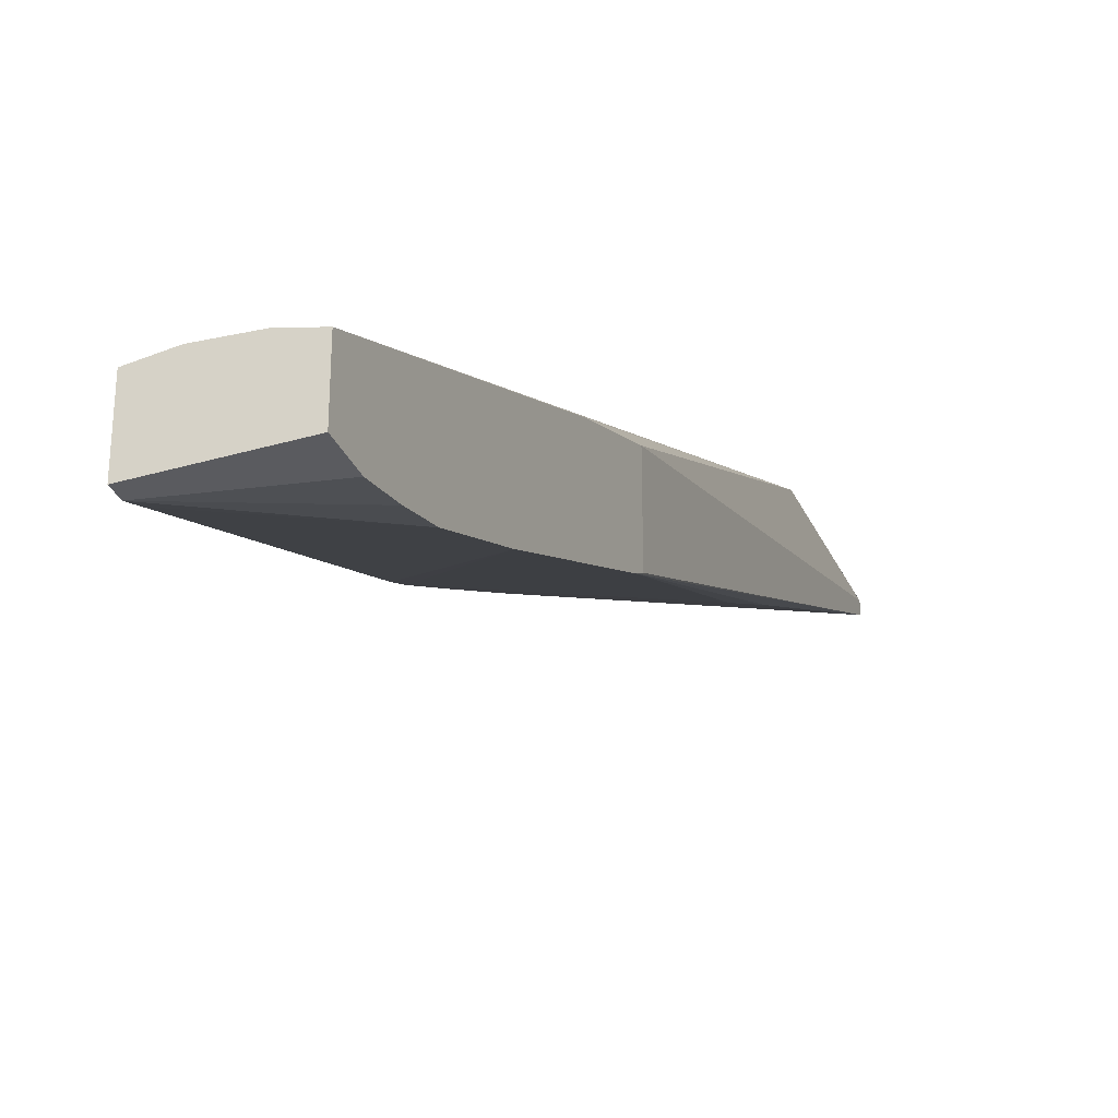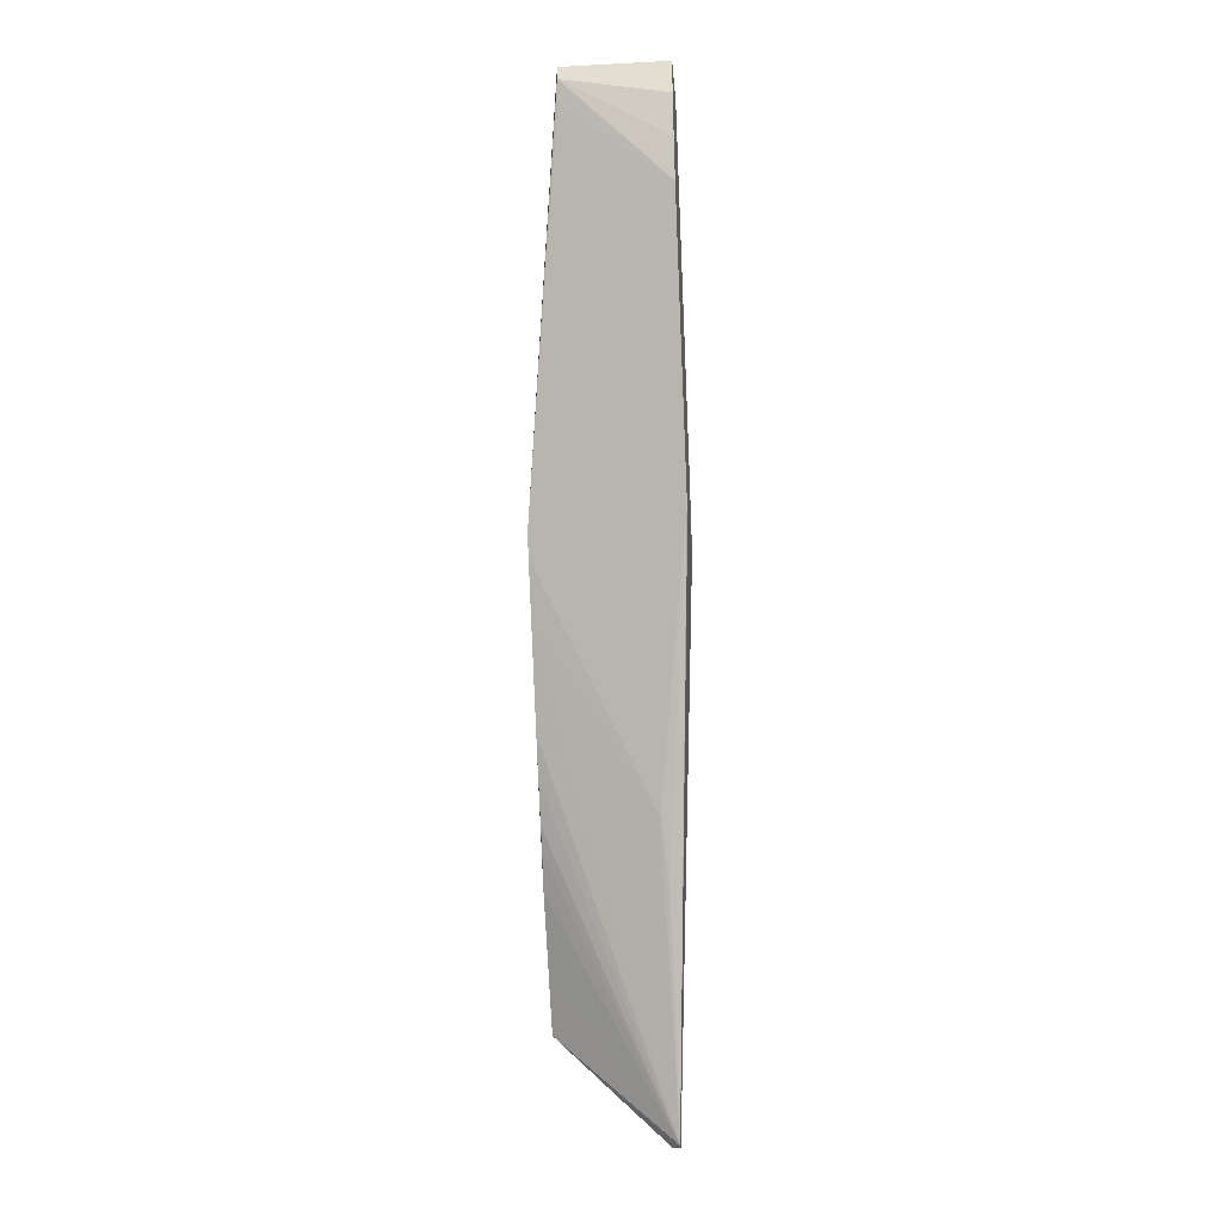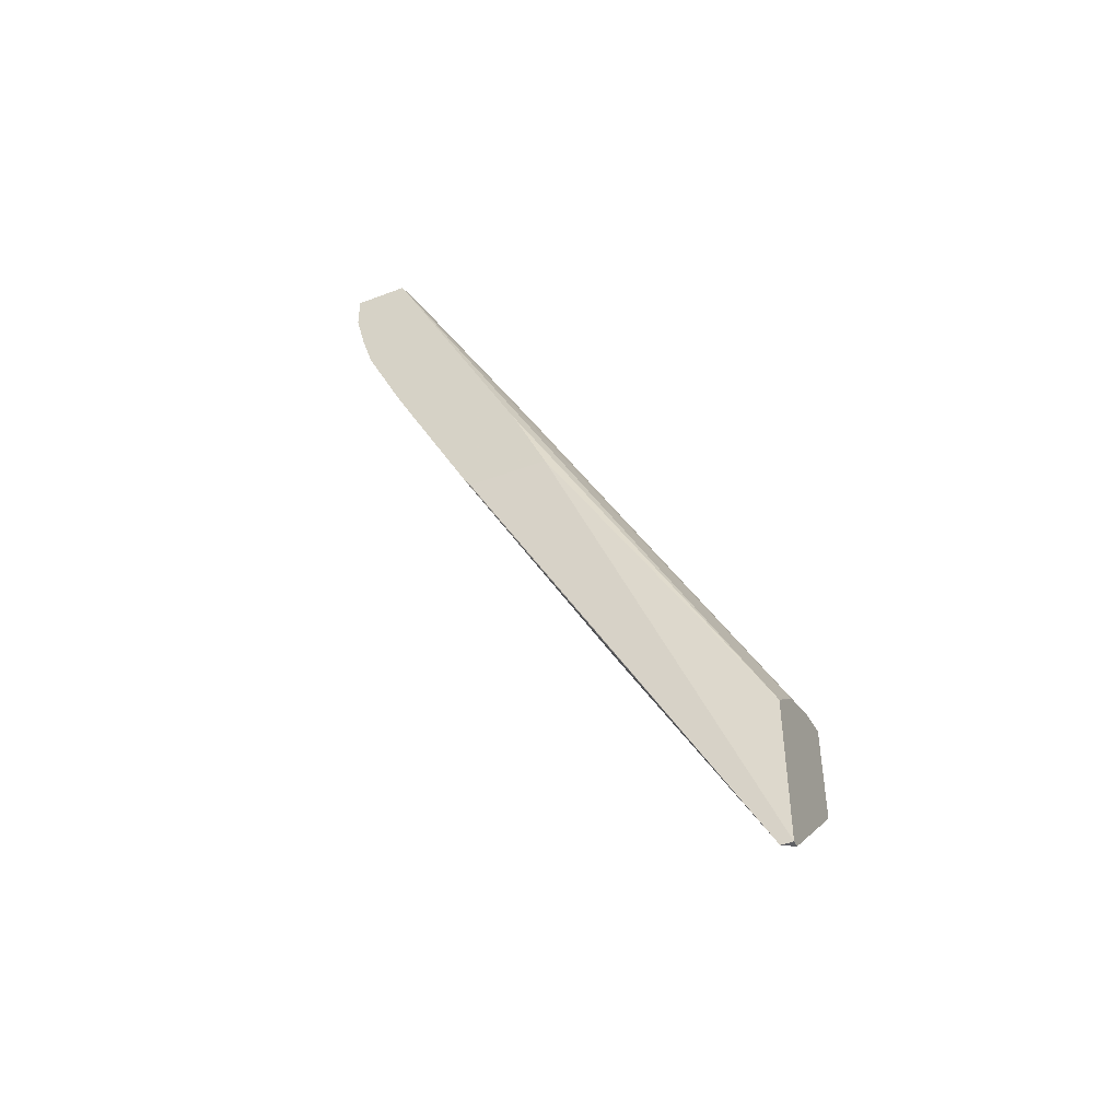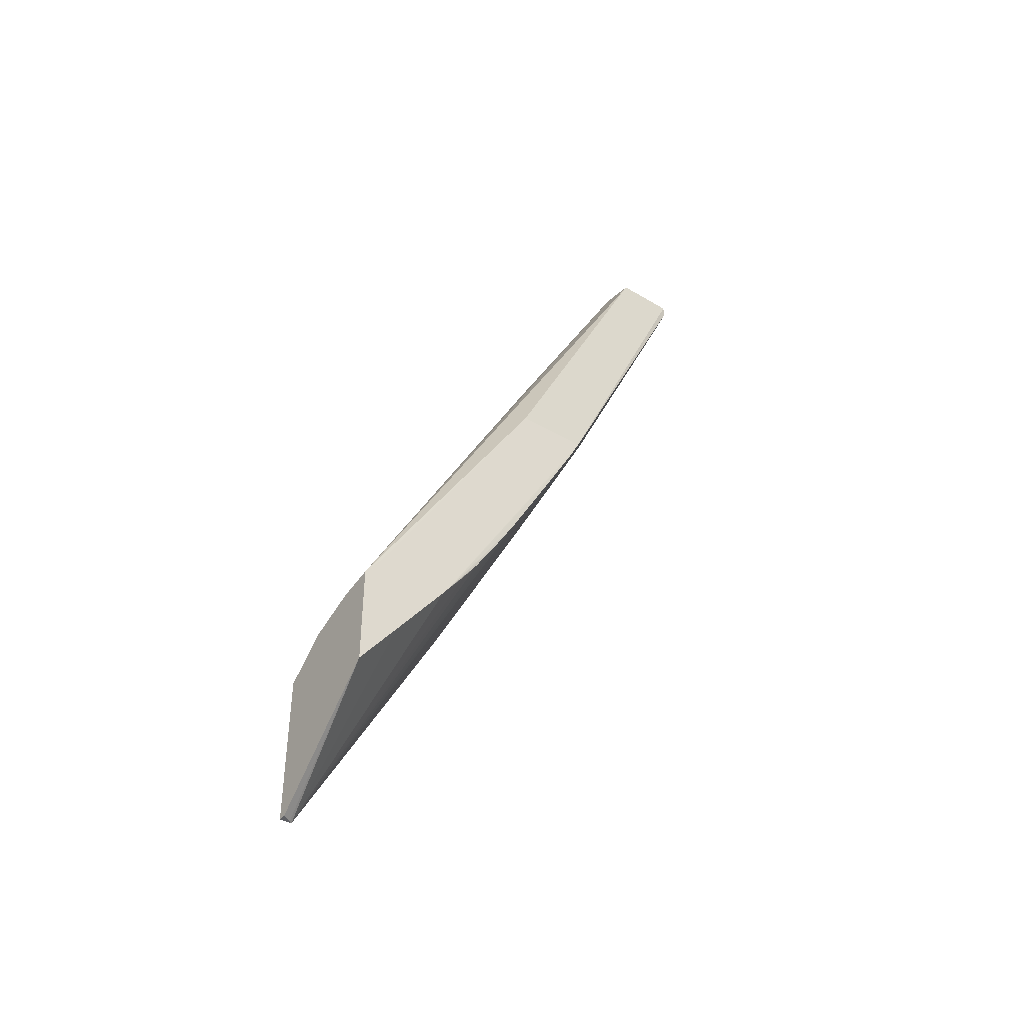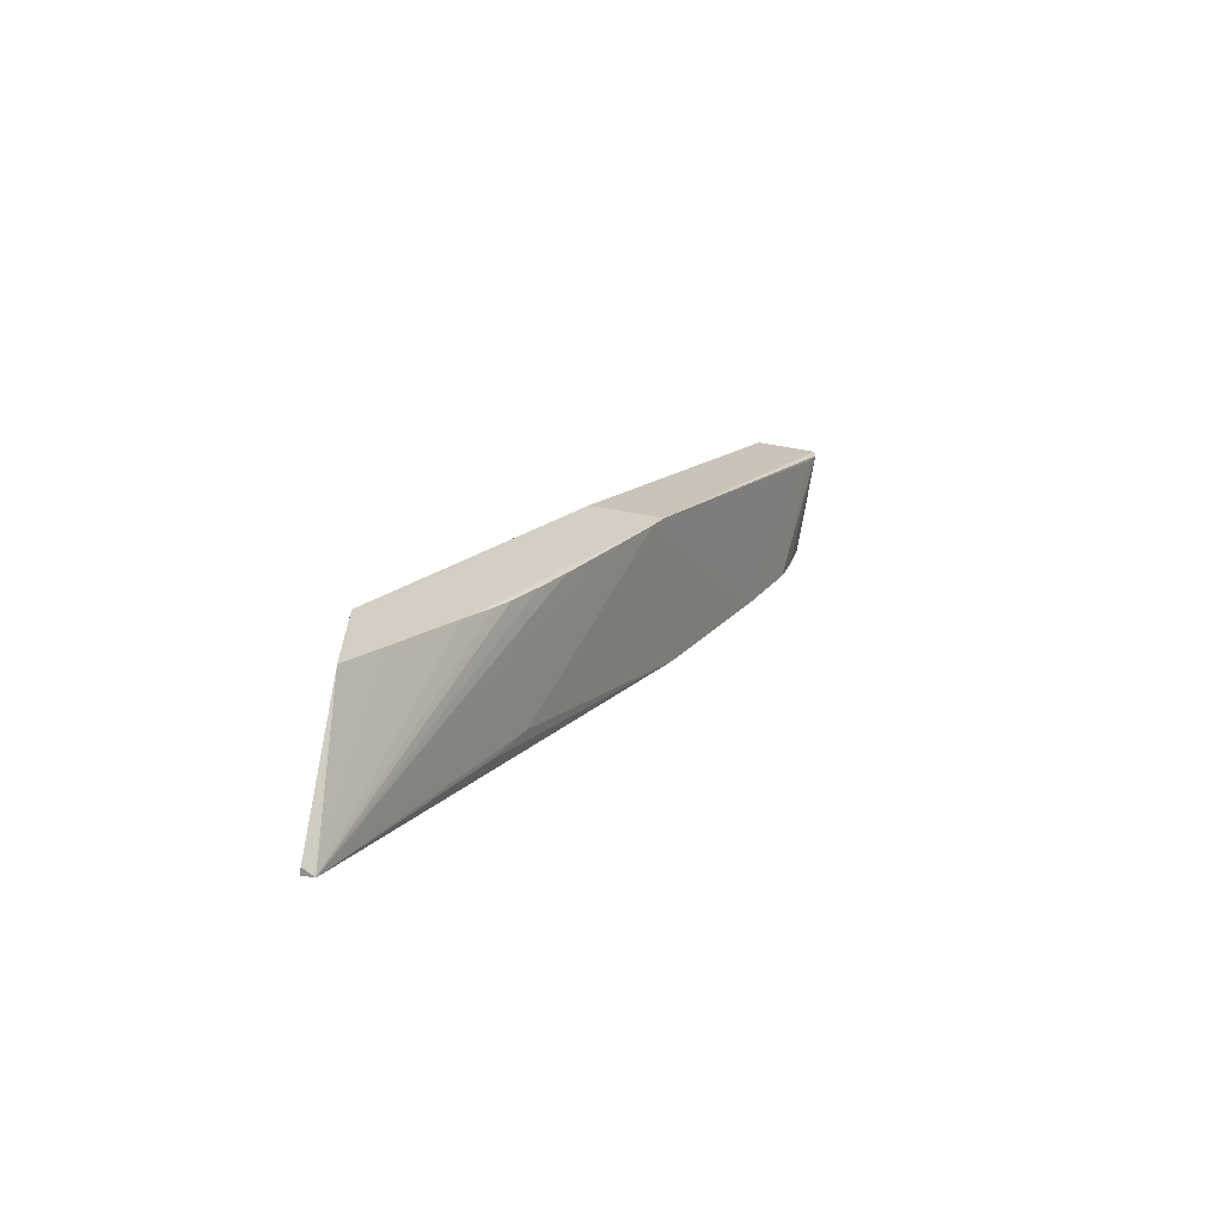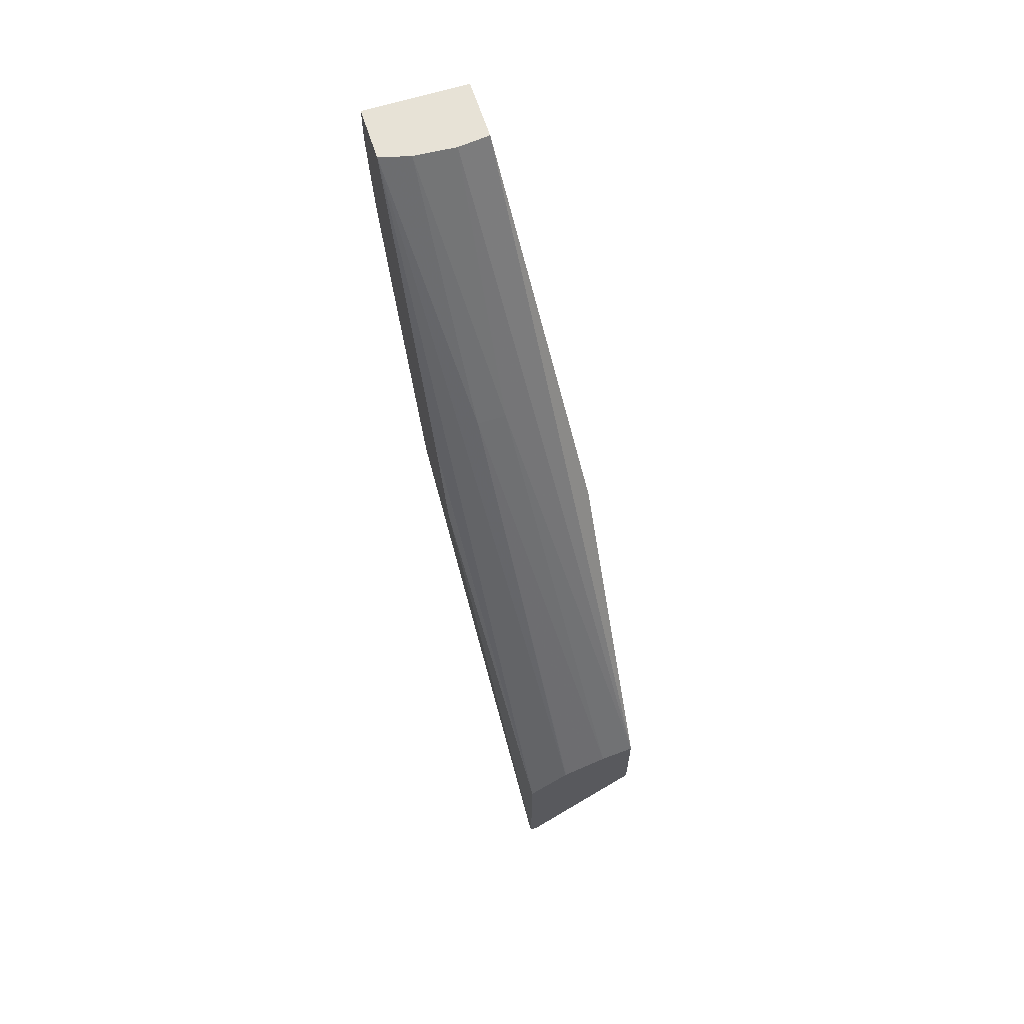
<metadata>
{"format":"obj","ext":"obj","renderer":"f3d","projection":"perspective","resolution":1024,"background":"white","views":[{"elev":-33.0,"azim":-158.0,"up":"+Z"},{"elev":-24.8,"azim":-175.1,"up":"+Y"},{"elev":-44.9,"azim":-66.3,"up":"+Y"},{"elev":-41.1,"azim":53.9,"up":"+Y"},{"elev":-65.3,"azim":79.9,"up":"+Y"},{"elev":63.5,"azim":-17.7,"up":"+Y"}]}
</metadata>
<code>
v -0.05012 0.1747 0.02873
v -0.05106 0.1745 0.02873
v -0.05012 0.172 0.02873
v -0.05012 0.1752 0.02831
v -0.05015 0.1831 0.0236
v -0.05135 0.1935 0.01824
v -0.05223 0.1935 0.01834
v -0.05223 0.1865 0.02222
v -0.05221 0.1741 0.02873
v -0.05301 0.1863 0.02215
v -0.05323 0.1691 0.02873
v -0.05337 0.1691 0.02848
v -0.05343 0.1691 0.0284
v -0.05012 0.1733 0.02772
v -0.05012 0.1753 0.02825
v -0.05012 0.1753 0.02693
v -0.05015 0.1831 0.02163
v -0.05135 0.1935 0.01652
v -0.05338 0.1935 0.01826
v -0.05229 0.174 0.02873
v -0.05423 0.1935 0.01804
v -0.05231 0.174 0.02873
v -0.05343 0.1691 0.02873
v -0.05343 0.175 0.02519
v -0.05326 0.1764 0.02444
v -0.05015 0.181 0.02272
v -0.05015 0.1786 0.02406
v -0.05015 0.1776 0.02466
v -0.05015 0.1766 0.02528
v -0.05015 0.176 0.02568
v -0.05012 0.1751 0.02633
v -0.05423 0.1831 0.02081
v -0.05423 0.1834 0.02062
v -0.05012 0.1753 0.0262
v -0.05015 0.1825 0.0219
v -0.05423 0.1879 0.01828
v -0.05135 0.1926 0.01676
v -0.05135 0.1931 0.01652
v -0.05423 0.1935 0.01652
v -0.05423 0.1854 0.02207
v -0.05343 0.1731 0.02872
v -0.05343 0.1731 0.02873
v -0.05423 0.1831 0.02307
v -0.05423 0.1903 0.01715
v -0.05423 0.1914 0.0168
v -0.05423 0.1925 0.01652
v -0.05423 0.1852 0.02215
v -0.05423 0.185 0.02221
f 1 2 9
f 1 9 20
f 1 20 22
f 1 22 42
f 1 42 23
f 1 23 11
f 1 11 3
f 1 3 14
f 1 14 31
f 1 31 34
f 1 34 16
f 1 16 15
f 1 15 4
f 1 4 5
f 1 5 6
f 1 6 7
f 1 7 8
f 1 8 2
f 2 8 10
f 2 10 9
f 3 11 12
f 3 12 13
f 3 13 14
f 4 15 5
f 5 15 16
f 5 16 34
f 5 34 17
f 5 17 18
f 5 18 6
f 6 18 39
f 6 39 21
f 6 21 19
f 6 19 7
f 7 19 8
f 8 19 10
f 9 10 20
f 10 19 21
f 10 21 22
f 10 22 20
f 11 23 13
f 11 13 12
f 13 24 25
f 13 25 26
f 13 26 27
f 13 27 28
f 13 28 29
f 13 29 30
f 13 30 31
f 13 31 14
f 13 23 43
f 13 43 32
f 13 32 33
f 13 33 24
f 17 34 35
f 17 35 36
f 17 36 37
f 17 37 38
f 17 38 18
f 18 38 46
f 18 46 39
f 21 39 46
f 21 46 45
f 21 45 44
f 21 44 36
f 21 36 33
f 21 33 32
f 21 32 43
f 21 43 48
f 21 48 47
f 21 47 40
f 21 40 41
f 21 41 22
f 22 41 42
f 23 42 43
f 24 33 25
f 25 35 26
f 25 33 35
f 26 34 27
f 26 35 34
f 27 34 28
f 28 34 29
f 29 34 30
f 30 34 31
f 33 36 35
f 36 44 37
f 37 44 38
f 38 44 45
f 38 45 46
f 40 47 41
f 41 47 48
f 41 48 43
f 41 43 42

</code>
